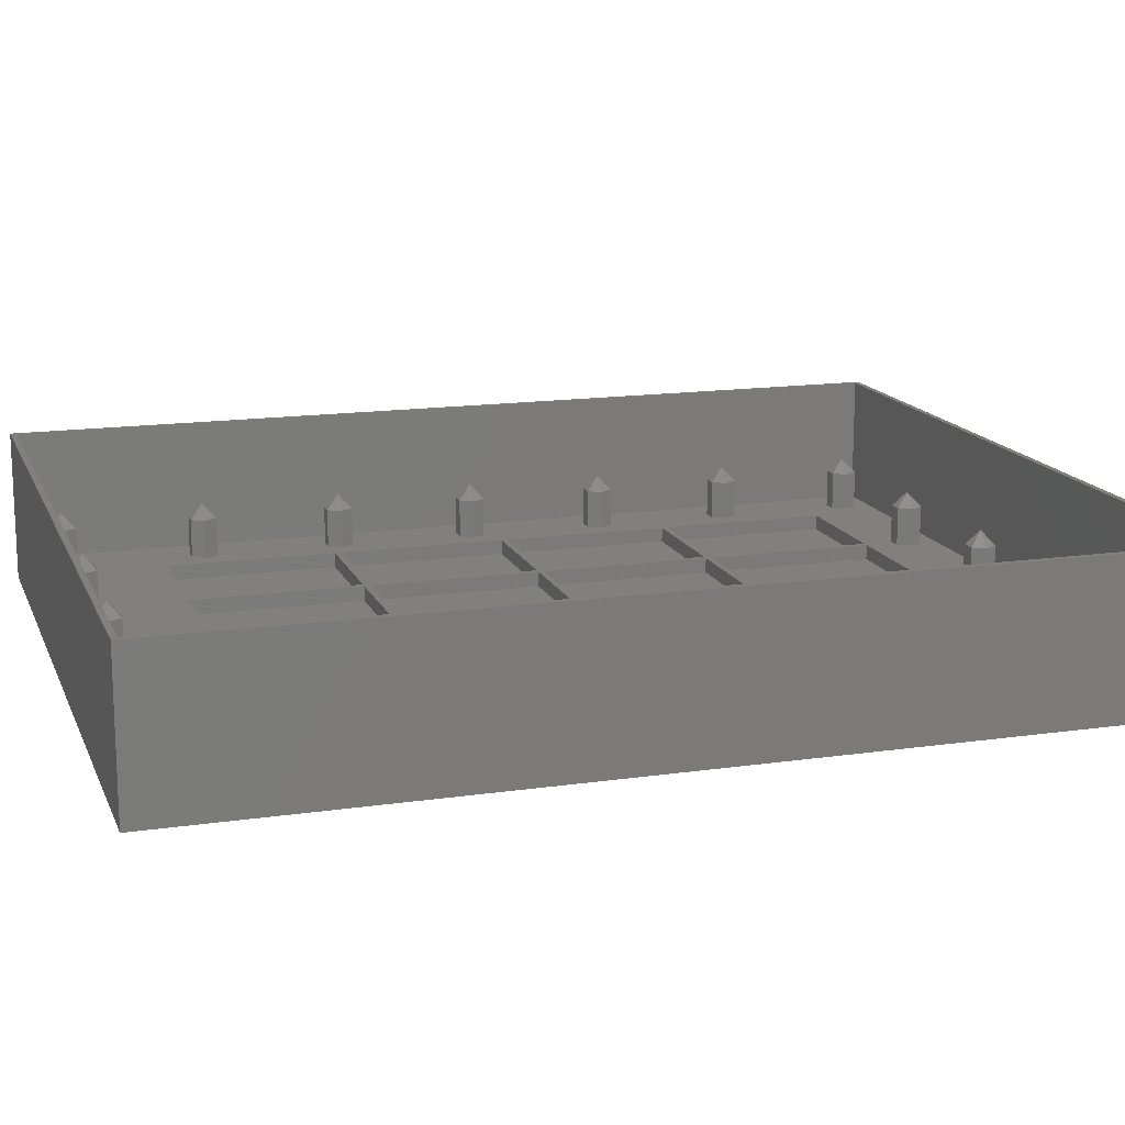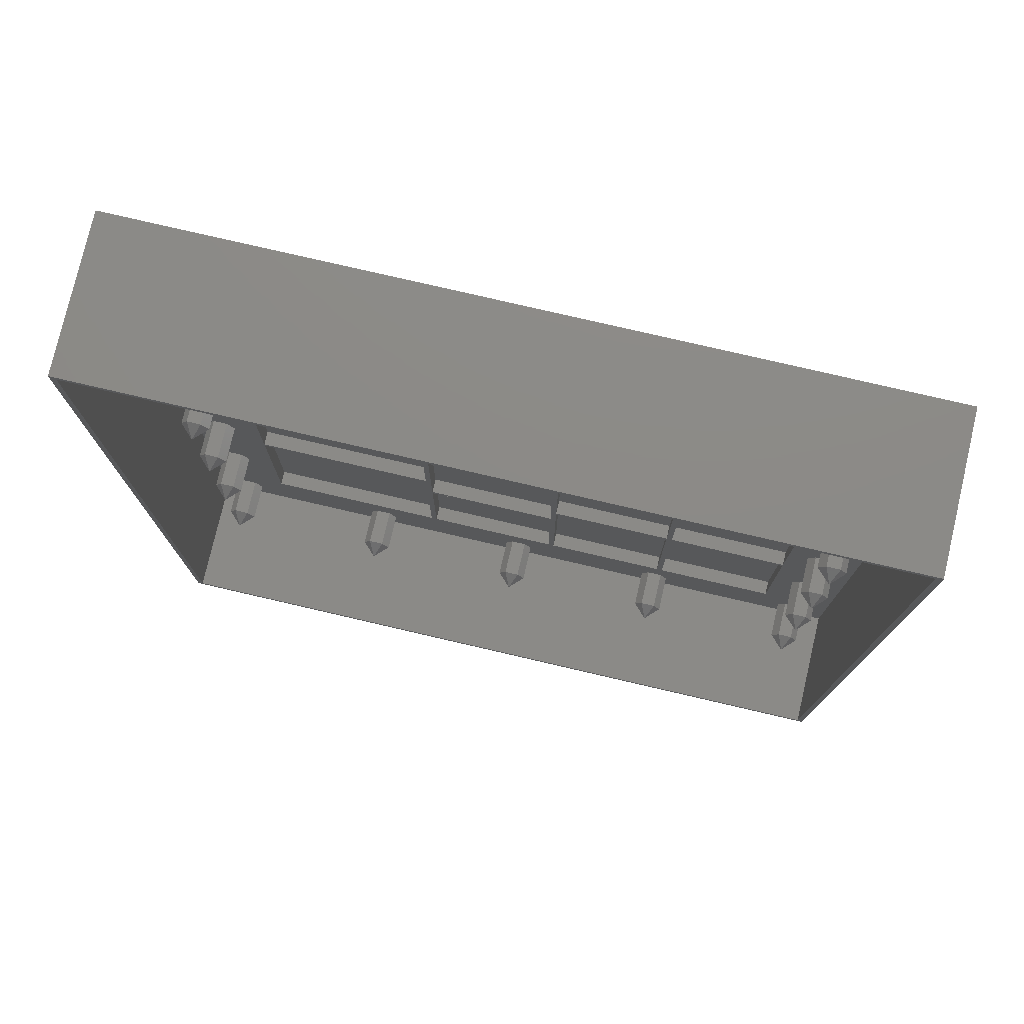
<metadata>
{"format":"stl","ext":"stl","renderer":"f3d","projection":"perspective","resolution":1024,"background":"white","views":[{"elev":14.9,"azim":-107.4,"up":"+Z"},{"elev":77.5,"azim":13.1,"up":"+Y"}]}
</metadata>
<code>
# stl→obj: 412 verts, 820 faces
v 10.8 10.8 2.81
v 10.8 35.8 0.81
v 10.8 35.8 2.81
v 10.8 10.8 0.81
v 35.8 10.8 0.81
v 35.8 35.8 2.81
v 35.8 35.8 0.81
v 35.8 10.8 2.81
v 10.8 36.6 2.81
v 10.8 61.6 0.81
v 10.8 61.6 2.81
v 10.8 36.6 0.81
v 35.8 36.6 0.81
v 35.8 61.6 2.81
v 35.8 61.6 0.81
v 35.8 36.6 2.81
v 10.8 62.4 2.81
v 10.8 87.4 0.81
v 10.8 87.4 2.81
v 10.8 62.4 0.81
v 35.8 62.4 0.81
v 35.8 87.4 2.81
v 35.8 87.4 0.81
v 35.8 62.4 2.81
v 10.8 88.2 2.81
v 10.8 113.2 0.81
v 10.8 113.2 2.81
v 10.8 88.2 0.81
v 35.8 88.2 0.81
v 35.8 113.2 2.81
v 35.8 113.2 0.81
v 35.8 88.2 2.81
v 36.6 10.8 2.81
v 36.6 29.3 0.81
v 36.6 29.3 2.81
v 36.6 10.8 0.81
v 55.1 10.8 0.81
v 55.1 29.3 2.81
v 55.1 29.3 0.81
v 55.1 10.8 2.81
v 36.6 30.1 2.81
v 36.6 48.6 0.81
v 36.6 48.6 2.81
v 36.6 30.1 0.81
v 55.1 30.1 0.81
v 55.1 48.6 2.81
v 55.1 48.6 0.81
v 55.1 30.1 2.81
v 36.6 49.4 2.81
v 36.6 67.9 0.81
v 36.6 67.9 2.81
v 36.6 49.4 0.81
v 55.1 49.4 0.81
v 55.1 67.9 2.81
v 55.1 67.9 0.81
v 55.1 49.4 2.81
v 36.6 68.7 2.81
v 36.6 87.2 0.81
v 36.6 87.2 2.81
v 36.6 68.7 0.81
v 55.1 68.7 0.81
v 55.1 87.2 2.81
v 55.1 87.2 0.81
v 55.1 68.7 2.81
v 36.6 88 2.81
v 36.6 113 0.81
v 36.6 113 2.81
v 36.6 88 0.81
v 55.1 88 0.81
v 55.1 113 2.81
v 55.1 113 0.81
v 55.1 88 2.81
v 55.9 10.8 2.81
v 55.9 33.8 0.81
v 55.9 33.8 2.81
v 55.9 10.8 0.81
v 72.9 10.8 0.81
v 72.9 33.8 2.81
v 72.9 33.8 0.81
v 72.9 10.8 2.81
v 55.9 34.6 2.81
v 55.9 57.6 0.81
v 55.9 57.6 2.81
v 55.9 34.6 0.81
v 72.9 34.6 0.81
v 72.9 57.6 2.81
v 72.9 57.6 0.81
v 72.9 34.6 2.81
v 55.9 58.4 2.81
v 55.9 81.4 0.81
v 55.9 81.4 2.81
v 55.9 58.4 0.81
v 72.9 58.4 0.81
v 72.9 81.4 2.81
v 72.9 81.4 0.81
v 72.9 58.4 2.81
v 55.9 82.2 2.81
v 55.9 105.2 0.81
v 55.9 105.2 2.81
v 55.9 82.2 0.81
v 72.9 82.2 0.81
v 72.9 105.2 2.81
v 72.9 105.2 0.81
v 72.9 82.2 2.81
v 73.7 10.8 2.81
v 73.7 33.8 0.81
v 73.7 33.8 2.81
v 73.7 10.8 0.81
v 90.7 10.8 0.81
v 90.7 33.8 2.81
v 90.7 33.8 0.81
v 90.7 10.8 2.81
v 73.7 34.6 2.81
v 73.7 57.6 0.81
v 73.7 57.6 2.81
v 73.7 34.6 0.81
v 90.7 34.6 0.81
v 90.7 57.6 2.81
v 90.7 57.6 0.81
v 90.7 34.6 2.81
v 73.7 58.4 2.81
v 73.7 81.4 0.81
v 73.7 81.4 2.81
v 73.7 58.4 0.81
v 90.7 58.4 0.81
v 90.7 81.4 2.81
v 90.7 81.4 0.81
v 90.7 58.4 2.81
v 73.7 82.2 2.81
v 73.7 105.2 0.81
v 73.7 105.2 2.81
v 73.7 82.2 0.81
v 90.7 82.2 0.81
v 90.7 105.2 2.81
v 90.7 105.2 0.81
v 90.7 82.2 2.81
v 0 0 0
v 0 124 20
v 0 124 0
v 0 0 20
v 100.7 0.81 20
v 101.5 124 20
v 100.7 123.2 20
v 0.81 123.2 20
v 0.81 0.81 20
v 101.5 0 20
v 101.5 124 0
v 101.5 0 0
v 0.81 123.2 2.81
v 0.81 0.81 2.81
v 100.7 0.81 2.81
v 100.7 123.2 2.81
v 4 22.17 2.81
v 6 22.17 2.81
v 6 6.732 2.81
v 7 5 2.81
v 4 6.732 2.81
v 3 23.9 2.81
v 3 5 2.81
v 4 41.07 2.81
v 6 41.07 2.81
v 6 25.63 2.81
v 7 23.9 2.81
v 4 25.63 2.81
v 3 42.8 2.81
v 6 44.53 2.81
v 6 59.97 2.81
v 7 42.8 2.81
v 4 44.53 2.81
v 4 59.97 2.81
v 3 61.7 2.81
v 6 63.43 2.81
v 6 78.87 2.81
v 7 61.7 2.81
v 4 63.43 2.81
v 4 78.87 2.81
v 3 80.6 2.81
v 4 97.77 2.81
v 6 97.77 2.81
v 6 82.33 2.81
v 7 80.6 2.81
v 4 82.33 2.81
v 3 99.5 2.81
v 4 116.7 2.81
v 6 116.7 2.81
v 6 101.2 2.81
v 7 99.5 2.81
v 4 101.2 2.81
v 3 118.4 2.81
v 28.6 6.732 2.81
v 29.6 5 2.81
v 26.6 6.732 2.81
v 25.6 5 2.81
v 28.6 116.7 2.81
v 29.6 118.4 2.81
v 26.6 116.7 2.81
v 25.6 118.4 2.81
v 51.2 6.732 2.81
v 52.2 5 2.81
v 49.2 6.732 2.81
v 48.2 5 2.81
v 51.2 116.7 2.81
v 52.2 118.4 2.81
v 49.2 116.7 2.81
v 48.2 118.4 2.81
v 74.8 5 2.81
v 73.8 6.732 2.81
v 71.8 6.732 2.81
v 70.8 5 2.81
v 96.4 22.17 2.81
v 97.4 5 2.81
v 97.4 23.9 2.81
v 96.4 6.732 2.81
v 94.4 22.17 2.81
v 93.4 23.9 2.81
v 94.4 6.732 2.81
v 96.4 41.07 2.81
v 97.4 42.8 2.81
v 96.4 25.63 2.81
v 94.4 41.07 2.81
v 93.4 42.8 2.81
v 96.4 59.97 2.81
v 97.4 61.7 2.81
v 96.4 44.53 2.81
v 94.4 59.97 2.81
v 93.4 61.7 2.81
v 94.4 44.53 2.81
v 96.4 78.87 2.81
v 97.4 80.6 2.81
v 96.4 63.43 2.81
v 94.4 78.87 2.81
v 94.4 63.43 2.81
v 93.4 80.6 2.81
v 96.4 97.77 2.81
v 97.4 99.5 2.81
v 96.4 82.33 2.81
v 94.4 97.77 2.81
v 94.4 82.33 2.81
v 93.4 99.5 2.81
v 96.4 116.7 2.81
v 97.4 118.4 2.81
v 96.4 101.2 2.81
v 94.4 116.7 2.81
v 93.4 118.4 2.81
v 94.4 101.2 2.81
v 96.4 120.1 2.81
v 94.4 120.1 2.81
v 74.8 118.4 2.81
v 73.8 120.1 2.81
v 71.8 120.1 2.81
v 70.8 118.4 2.81
v 51.2 120.1 2.81
v 49.2 120.1 2.81
v 28.6 120.1 2.81
v 7 118.4 2.81
v 26.6 120.1 2.81
v 6 120.1 2.81
v 4 120.1 2.81
v 96.4 3.268 2.81
v 94.4 3.268 2.81
v 94.4 25.63 2.81
v 93.4 5 2.81
v 73.8 3.268 2.81
v 71.8 3.268 2.81
v 51.2 3.268 2.81
v 49.2 3.268 2.81
v 28.6 3.268 2.81
v 26.6 3.268 2.81
v 6 3.268 2.81
v 4 3.268 2.81
v 73.8 116.7 2.81
v 71.8 116.7 2.81
v 7 5 8
v 6 6.732 8
v 4 6.732 8
v 3 5 8
v 4 3.268 8
v 6 3.268 8
v 5 5 10
v 7 23.9 8
v 6 25.63 8
v 4 25.63 8
v 3 23.9 8
v 4 22.17 8
v 6 22.17 8
v 5 23.9 10
v 7 42.8 8
v 6 44.53 8
v 4 44.53 8
v 3 42.8 8
v 4 41.07 8
v 6 41.07 8
v 5 42.8 10
v 7 61.7 8
v 6 63.43 8
v 4 63.43 8
v 3 61.7 8
v 4 59.97 8
v 6 59.97 8
v 5 61.7 10
v 7 80.6 8
v 6 82.33 8
v 4 82.33 8
v 3 80.6 8
v 4 78.87 8
v 6 78.87 8
v 5 80.6 10
v 7 99.5 8
v 6 101.2 8
v 4 101.2 8
v 3 99.5 8
v 4 97.77 8
v 6 97.77 8
v 5 99.5 10
v 7 118.4 8
v 6 120.1 8
v 4 120.1 8
v 3 118.4 8
v 4 116.7 8
v 6 116.7 8
v 5 118.4 10
v 29.6 5 8
v 28.6 6.732 8
v 26.6 6.732 8
v 25.6 5 8
v 26.6 3.268 8
v 28.6 3.268 8
v 27.6 5 10
v 29.6 118.4 8
v 28.6 120.1 8
v 26.6 120.1 8
v 25.6 118.4 8
v 26.6 116.7 8
v 28.6 116.7 8
v 27.6 118.4 10
v 52.2 5 8
v 51.2 6.732 8
v 49.2 6.732 8
v 48.2 5 8
v 49.2 3.268 8
v 51.2 3.268 8
v 50.2 5 10
v 52.2 118.4 8
v 51.2 120.1 8
v 49.2 120.1 8
v 48.2 118.4 8
v 49.2 116.7 8
v 51.2 116.7 8
v 50.2 118.4 10
v 74.8 5 8
v 73.8 6.732 8
v 71.8 6.732 8
v 70.8 5 8
v 71.8 3.268 8
v 73.8 3.268 8
v 72.8 5 10
v 74.8 118.4 8
v 73.8 120.1 8
v 71.8 120.1 8
v 70.8 118.4 8
v 71.8 116.7 8
v 73.8 116.7 8
v 72.8 118.4 10
v 97.4 5 8
v 96.4 6.732 8
v 94.4 6.732 8
v 93.4 5 8
v 94.4 3.268 8
v 96.4 3.268 8
v 95.4 5 10
v 97.4 23.9 8
v 96.4 25.63 8
v 94.4 25.63 8
v 93.4 23.9 8
v 94.4 22.17 8
v 96.4 22.17 8
v 95.4 23.9 10
v 97.4 42.8 8
v 96.4 44.53 8
v 94.4 44.53 8
v 93.4 42.8 8
v 94.4 41.07 8
v 96.4 41.07 8
v 95.4 42.8 10
v 97.4 61.7 8
v 96.4 63.43 8
v 94.4 63.43 8
v 93.4 61.7 8
v 94.4 59.97 8
v 96.4 59.97 8
v 95.4 61.7 10
v 97.4 80.6 8
v 96.4 82.33 8
v 94.4 82.33 8
v 93.4 80.6 8
v 94.4 78.87 8
v 96.4 78.87 8
v 95.4 80.6 10
v 97.4 99.5 8
v 96.4 101.2 8
v 94.4 101.2 8
v 93.4 99.5 8
v 94.4 97.77 8
v 96.4 97.77 8
v 95.4 99.5 10
v 97.4 118.4 8
v 96.4 120.1 8
v 94.4 120.1 8
v 93.4 118.4 8
v 94.4 116.7 8
v 96.4 116.7 8
v 95.4 118.4 10
f 1 2 3
f 2 1 4
f 5 6 7
f 6 5 8
f 2 5 7
f 5 2 4
f 5 1 8
f 1 5 4
f 2 6 3
f 6 2 7
f 9 10 11
f 10 9 12
f 13 14 15
f 14 13 16
f 10 14 11
f 14 10 15
f 10 13 15
f 13 10 12
f 13 9 16
f 9 13 12
f 17 18 19
f 18 17 20
f 21 22 23
f 22 21 24
f 18 22 19
f 22 18 23
f 18 21 23
f 21 18 20
f 21 17 24
f 17 21 20
f 25 26 27
f 26 25 28
f 29 30 31
f 30 29 32
f 26 30 27
f 30 26 31
f 26 29 31
f 29 26 28
f 29 25 32
f 25 29 28
f 33 34 35
f 34 33 36
f 37 38 39
f 38 37 40
f 34 38 35
f 38 34 39
f 34 37 39
f 37 34 36
f 37 33 40
f 33 37 36
f 41 42 43
f 42 41 44
f 45 46 47
f 46 45 48
f 42 46 43
f 46 42 47
f 42 45 47
f 45 42 44
f 45 41 48
f 41 45 44
f 49 50 51
f 50 49 52
f 53 54 55
f 54 53 56
f 50 53 55
f 53 50 52
f 53 49 56
f 49 53 52
f 50 54 51
f 54 50 55
f 57 58 59
f 58 57 60
f 61 62 63
f 62 61 64
f 58 62 59
f 62 58 63
f 58 61 63
f 61 58 60
f 61 57 64
f 57 61 60
f 65 66 67
f 66 65 68
f 69 70 71
f 70 69 72
f 66 70 67
f 70 66 71
f 66 69 71
f 69 66 68
f 69 65 72
f 65 69 68
f 73 74 75
f 74 73 76
f 77 78 79
f 78 77 80
f 74 78 75
f 78 74 79
f 74 77 79
f 77 74 76
f 77 73 80
f 73 77 76
f 81 82 83
f 82 81 84
f 85 86 87
f 86 85 88
f 82 86 83
f 86 82 87
f 82 85 87
f 85 82 84
f 85 81 88
f 81 85 84
f 89 90 91
f 90 89 92
f 93 94 95
f 94 93 96
f 90 93 95
f 93 90 92
f 93 89 96
f 89 93 92
f 90 94 91
f 94 90 95
f 97 98 99
f 98 97 100
f 101 102 103
f 102 101 104
f 98 102 99
f 102 98 103
f 98 101 103
f 101 98 100
f 101 97 104
f 97 101 100
f 105 106 107
f 106 105 108
f 109 110 111
f 110 109 112
f 106 110 107
f 110 106 111
f 106 109 111
f 109 106 108
f 109 105 112
f 105 109 108
f 113 114 115
f 114 113 116
f 117 118 119
f 118 117 120
f 114 118 115
f 118 114 119
f 114 117 119
f 117 114 116
f 117 113 120
f 113 117 116
f 121 122 123
f 122 121 124
f 125 126 127
f 126 125 128
f 122 125 127
f 125 122 124
f 125 121 128
f 121 125 124
f 122 126 123
f 126 122 127
f 129 130 131
f 130 129 132
f 133 134 135
f 134 133 136
f 130 134 131
f 134 130 135
f 130 133 135
f 133 130 132
f 133 129 136
f 129 133 132
f 137 138 139
f 138 137 140
f 141 142 143
f 142 144 143
f 144 138 145
f 138 144 142
f 142 141 146
f 145 146 141
f 145 140 146
f 140 145 138
f 146 147 142
f 147 146 148
f 147 138 142
f 138 147 139
f 137 147 148
f 147 137 139
f 137 146 140
f 146 137 148
f 145 149 144
f 149 145 150
f 151 143 152
f 143 151 141
f 149 143 144
f 143 149 152
f 153 1 154
f 1 155 156
f 1 157 155
f 1 153 157
f 158 157 153
f 157 158 159
f 160 3 161
f 3 162 163
f 3 164 162
f 3 160 164
f 165 164 160
f 164 165 158
f 166 11 167
f 11 166 168
f 167 169 166
f 170 169 167
f 171 169 170
f 169 171 165
f 172 17 173
f 17 172 174
f 173 175 172
f 176 175 173
f 177 175 176
f 175 177 171
f 178 25 179
f 25 180 181
f 25 182 180
f 25 178 182
f 183 182 178
f 182 183 177
f 184 27 185
f 27 186 187
f 27 188 186
f 27 184 188
f 189 188 184
f 188 189 183
f 8 190 191
f 8 192 190
f 192 1 193
f 1 192 8
f 9 6 16
f 6 9 3
f 17 14 24
f 14 17 11
f 25 22 32
f 22 25 19
f 194 30 195
f 196 30 194
f 196 27 30
f 27 196 197
f 40 198 199
f 40 200 198
f 200 33 201
f 33 200 40
f 41 38 48
f 38 41 35
f 49 46 56
f 46 49 43
f 57 54 64
f 54 57 51
f 65 62 72
f 62 65 59
f 202 70 203
f 204 70 202
f 204 67 70
f 67 204 205
f 81 78 88
f 78 81 75
f 89 86 96
f 86 89 83
f 97 94 104
f 94 97 91
f 105 206 112
f 206 105 207
f 86 115 96
f 115 86 113
f 88 113 86
f 113 88 107
f 78 107 88
f 107 78 105
f 80 105 78
f 105 80 207
f 80 208 207
f 73 208 80
f 208 73 209
f 113 110 120
f 110 113 107
f 121 118 128
f 118 121 115
f 129 126 136
f 126 129 123
f 210 211 212
f 210 213 211
f 112 210 214
f 210 112 213
f 112 214 215
f 213 112 216
f 217 212 218
f 217 219 212
f 120 217 220
f 217 110 219
f 120 220 221
f 217 120 110
f 222 218 223
f 222 224 218
f 118 222 225
f 222 118 224
f 128 225 226
f 224 118 227
f 228 223 229
f 228 230 223
f 231 230 228
f 231 232 230
f 126 231 233
f 231 126 232
f 234 229 235
f 234 236 229
f 237 236 234
f 237 238 236
f 136 237 239
f 237 136 238
f 240 235 241
f 240 242 235
f 134 240 243
f 240 134 242
f 134 243 244
f 242 134 245
f 235 152 241
f 152 246 241
f 152 247 246
f 245 134 239
f 136 239 134
f 126 233 136
f 128 226 126
f 227 118 221
f 238 136 233
f 244 248 134
f 247 248 244
f 249 247 152
f 247 249 248
f 152 250 249
f 203 251 250
f 72 97 99
f 62 97 72
f 64 91 62
f 91 64 89
f 56 89 54
f 89 56 83
f 72 99 70
f 251 70 99
f 251 203 70
f 252 250 152
f 250 252 203
f 152 253 252
f 195 205 253
f 32 65 67
f 22 65 32
f 65 22 59
f 24 57 22
f 57 24 51
f 14 51 24
f 49 14 43
f 16 43 14
f 32 67 30
f 205 195 67
f 67 195 30
f 253 254 195
f 149 253 152
f 253 149 254
f 255 197 256
f 187 25 27
f 179 25 187
f 19 181 17
f 173 17 181
f 17 174 11
f 167 11 174
f 185 27 255
f 197 255 27
f 256 257 255
f 254 149 256
f 256 149 257
f 149 183 189
f 183 149 177
f 177 149 171
f 150 171 149
f 171 150 165
f 165 150 158
f 258 149 189
f 257 149 258
f 229 152 235
f 223 152 229
f 152 223 151
f 218 151 223
f 212 151 218
f 211 151 212
f 259 151 211
f 260 151 259
f 232 126 226
f 225 128 118
f 120 221 118
f 219 110 261
f 261 110 215
f 112 215 110
f 216 112 262
f 206 262 112
f 206 260 262
f 263 260 206
f 260 263 151
f 264 151 263
f 199 209 73
f 97 62 91
f 54 89 64
f 46 83 56
f 83 46 81
f 48 81 46
f 81 48 75
f 38 75 48
f 75 38 73
f 40 73 38
f 199 73 40
f 209 199 264
f 265 264 199
f 265 151 264
f 266 151 265
f 191 201 33
f 59 22 57
f 51 14 49
f 43 16 41
f 6 41 16
f 41 6 35
f 8 35 6
f 35 8 33
f 191 33 8
f 201 191 266
f 267 266 191
f 150 266 267
f 150 267 268
f 156 193 1
f 25 181 19
f 11 168 9
f 161 9 168
f 9 161 3
f 3 163 1
f 154 1 163
f 193 156 268
f 269 268 156
f 150 268 269
f 150 269 270
f 266 150 151
f 159 150 270
f 158 150 159
f 271 134 248
f 271 131 134
f 102 129 131
f 104 129 102
f 129 104 123
f 94 123 104
f 123 94 121
f 96 121 94
f 121 96 115
f 271 102 131
f 272 102 271
f 99 272 251
f 272 99 102
f 151 145 141
f 145 151 150
f 273 155 274
f 155 273 156
f 159 275 157
f 275 159 276
f 155 275 274
f 275 155 157
f 270 276 159
f 276 270 277
f 278 156 273
f 156 278 269
f 270 278 277
f 278 270 269
f 274 279 273
f 279 276 277
f 275 276 279
f 274 275 279
f 279 277 278
f 273 279 278
f 280 162 281
f 162 280 163
f 158 282 164
f 282 158 283
f 162 282 281
f 282 162 164
f 153 283 158
f 283 153 284
f 285 163 280
f 163 285 154
f 153 285 284
f 285 153 154
f 281 286 280
f 286 283 284
f 282 283 286
f 281 282 286
f 286 284 285
f 280 286 285
f 287 166 288
f 166 287 168
f 165 289 169
f 289 165 290
f 166 289 288
f 289 166 169
f 160 290 165
f 290 160 291
f 292 168 287
f 168 292 161
f 160 292 291
f 292 160 161
f 288 293 287
f 293 290 291
f 289 290 293
f 288 289 293
f 293 291 292
f 287 293 292
f 294 172 295
f 172 294 174
f 171 296 175
f 296 171 297
f 172 296 295
f 296 172 175
f 170 297 171
f 297 170 298
f 299 174 294
f 174 299 167
f 170 299 298
f 299 170 167
f 295 300 294
f 300 297 298
f 296 297 300
f 295 296 300
f 300 298 299
f 294 300 299
f 301 180 302
f 180 301 181
f 177 303 182
f 303 177 304
f 180 303 302
f 303 180 182
f 176 304 177
f 304 176 305
f 306 181 301
f 181 306 173
f 176 306 305
f 306 176 173
f 302 307 301
f 307 304 305
f 303 304 307
f 302 303 307
f 307 305 306
f 301 307 306
f 308 186 309
f 186 308 187
f 183 310 188
f 310 183 311
f 186 310 309
f 310 186 188
f 178 311 183
f 311 178 312
f 313 187 308
f 187 313 179
f 178 313 312
f 313 178 179
f 309 314 308
f 314 311 312
f 310 311 314
f 309 310 314
f 314 312 313
f 308 314 313
f 315 257 316
f 257 315 255
f 189 317 258
f 317 189 318
f 257 317 316
f 317 257 258
f 184 318 189
f 318 184 319
f 320 255 315
f 255 320 185
f 184 320 319
f 320 184 185
f 316 321 315
f 321 318 319
f 317 318 321
f 316 317 321
f 321 319 320
f 315 321 320
f 322 190 323
f 190 322 191
f 193 324 192
f 324 193 325
f 190 324 323
f 324 190 192
f 268 325 193
f 325 268 326
f 327 191 322
f 191 327 267
f 268 327 326
f 327 268 267
f 323 328 322
f 328 325 326
f 324 325 328
f 323 324 328
f 328 326 327
f 322 328 327
f 329 254 330
f 254 329 195
f 197 331 256
f 331 197 332
f 254 331 330
f 331 254 256
f 196 332 197
f 332 196 333
f 334 195 329
f 195 334 194
f 196 334 333
f 334 196 194
f 330 335 329
f 335 332 333
f 331 332 335
f 330 331 335
f 335 333 334
f 329 335 334
f 336 198 337
f 198 336 199
f 201 338 200
f 338 201 339
f 198 338 337
f 338 198 200
f 266 339 201
f 339 266 340
f 341 199 336
f 199 341 265
f 266 341 340
f 341 266 265
f 337 342 336
f 342 339 340
f 338 339 342
f 337 338 342
f 342 340 341
f 336 342 341
f 343 252 344
f 252 343 203
f 205 345 253
f 345 205 346
f 252 345 344
f 345 252 253
f 204 346 205
f 346 204 347
f 348 203 343
f 203 348 202
f 204 348 347
f 348 204 202
f 344 349 343
f 349 346 347
f 345 346 349
f 344 345 349
f 349 347 348
f 343 349 348
f 350 207 351
f 207 350 206
f 209 352 208
f 352 209 353
f 207 352 351
f 352 207 208
f 264 353 209
f 353 264 354
f 355 206 350
f 206 355 263
f 264 355 354
f 355 264 263
f 351 356 350
f 356 353 354
f 352 353 356
f 351 352 356
f 356 354 355
f 350 356 355
f 357 249 358
f 249 357 248
f 251 359 250
f 359 251 360
f 249 359 358
f 359 249 250
f 272 360 251
f 360 272 361
f 362 248 357
f 248 362 271
f 272 362 361
f 362 272 271
f 358 363 357
f 363 360 361
f 359 360 363
f 358 359 363
f 363 361 362
f 357 363 362
f 364 213 365
f 213 364 211
f 262 366 216
f 366 262 367
f 213 366 365
f 366 213 216
f 260 367 262
f 367 260 368
f 369 211 364
f 211 369 259
f 260 369 368
f 369 260 259
f 365 370 364
f 370 367 368
f 366 367 370
f 365 366 370
f 370 368 369
f 364 370 369
f 371 219 372
f 219 371 212
f 215 373 261
f 373 215 374
f 219 373 372
f 373 219 261
f 214 374 215
f 374 214 375
f 376 212 371
f 212 376 210
f 214 376 375
f 376 214 210
f 372 377 371
f 377 374 375
f 373 374 377
f 372 373 377
f 377 375 376
f 371 377 376
f 378 224 379
f 224 378 218
f 221 380 227
f 380 221 381
f 224 380 379
f 380 224 227
f 220 381 221
f 381 220 382
f 383 218 378
f 218 383 217
f 220 383 382
f 383 220 217
f 379 384 378
f 384 381 382
f 380 381 384
f 379 380 384
f 384 382 383
f 378 384 383
f 385 230 386
f 230 385 223
f 226 387 232
f 387 226 388
f 230 387 386
f 387 230 232
f 225 388 226
f 388 225 389
f 390 223 385
f 223 390 222
f 225 390 389
f 390 225 222
f 386 391 385
f 391 388 389
f 387 388 391
f 386 387 391
f 391 389 390
f 385 391 390
f 392 236 393
f 236 392 229
f 233 394 238
f 394 233 395
f 236 394 393
f 394 236 238
f 231 395 233
f 395 231 396
f 397 229 392
f 229 397 228
f 231 397 396
f 397 231 228
f 393 398 392
f 398 395 396
f 394 395 398
f 393 394 398
f 398 396 397
f 392 398 397
f 399 242 400
f 242 399 235
f 239 401 245
f 401 239 402
f 242 401 400
f 401 242 245
f 237 402 239
f 402 237 403
f 404 235 399
f 235 404 234
f 237 404 403
f 404 237 234
f 400 405 399
f 405 402 403
f 401 402 405
f 400 401 405
f 405 403 404
f 399 405 404
f 406 246 407
f 246 406 241
f 244 408 247
f 408 244 409
f 246 408 407
f 408 246 247
f 243 409 244
f 409 243 410
f 411 241 406
f 241 411 240
f 243 411 410
f 411 243 240
f 407 412 406
f 412 409 410
f 408 409 412
f 407 408 412
f 412 410 411
f 406 412 411

</code>
